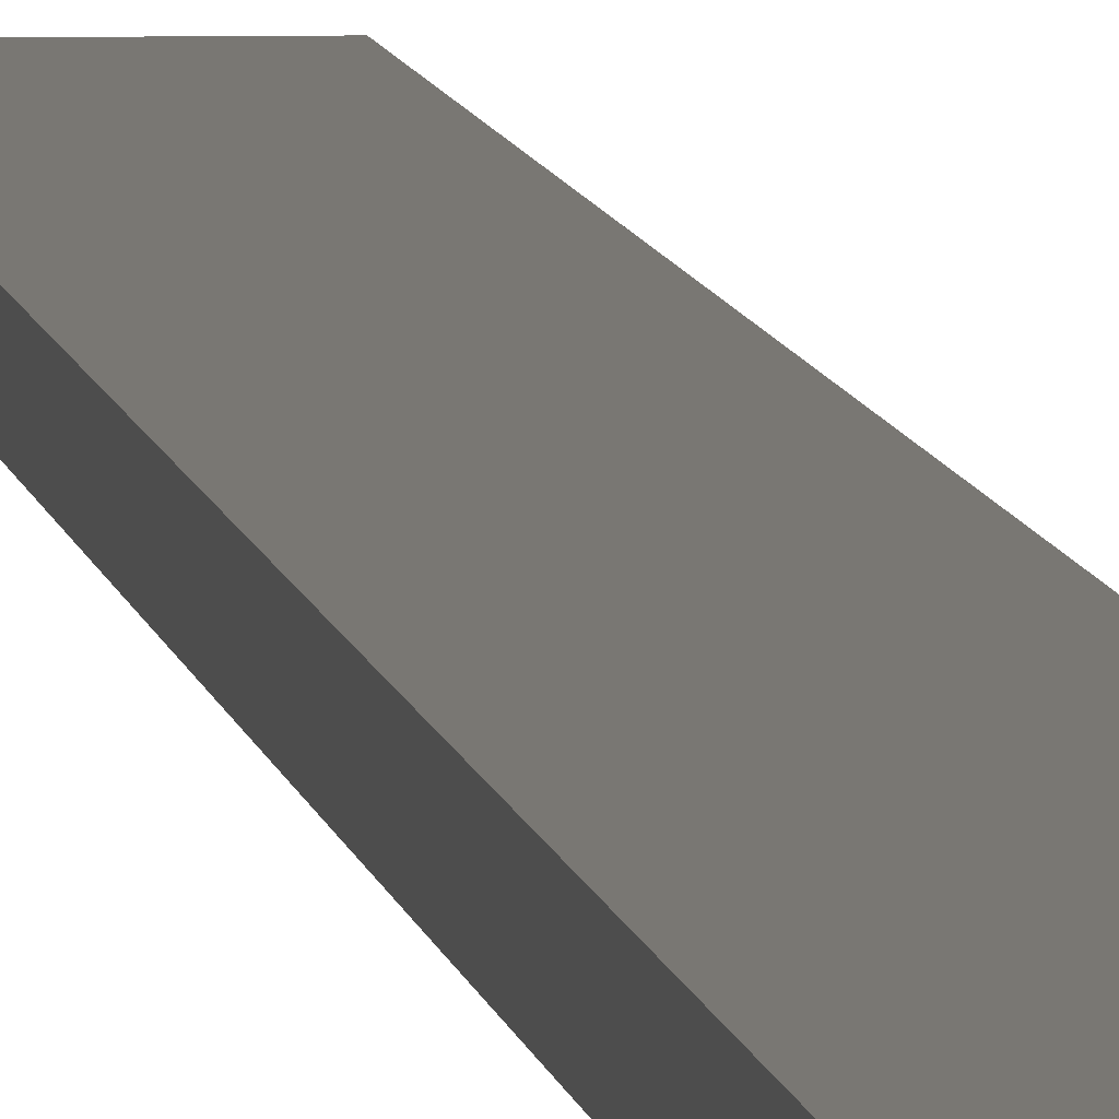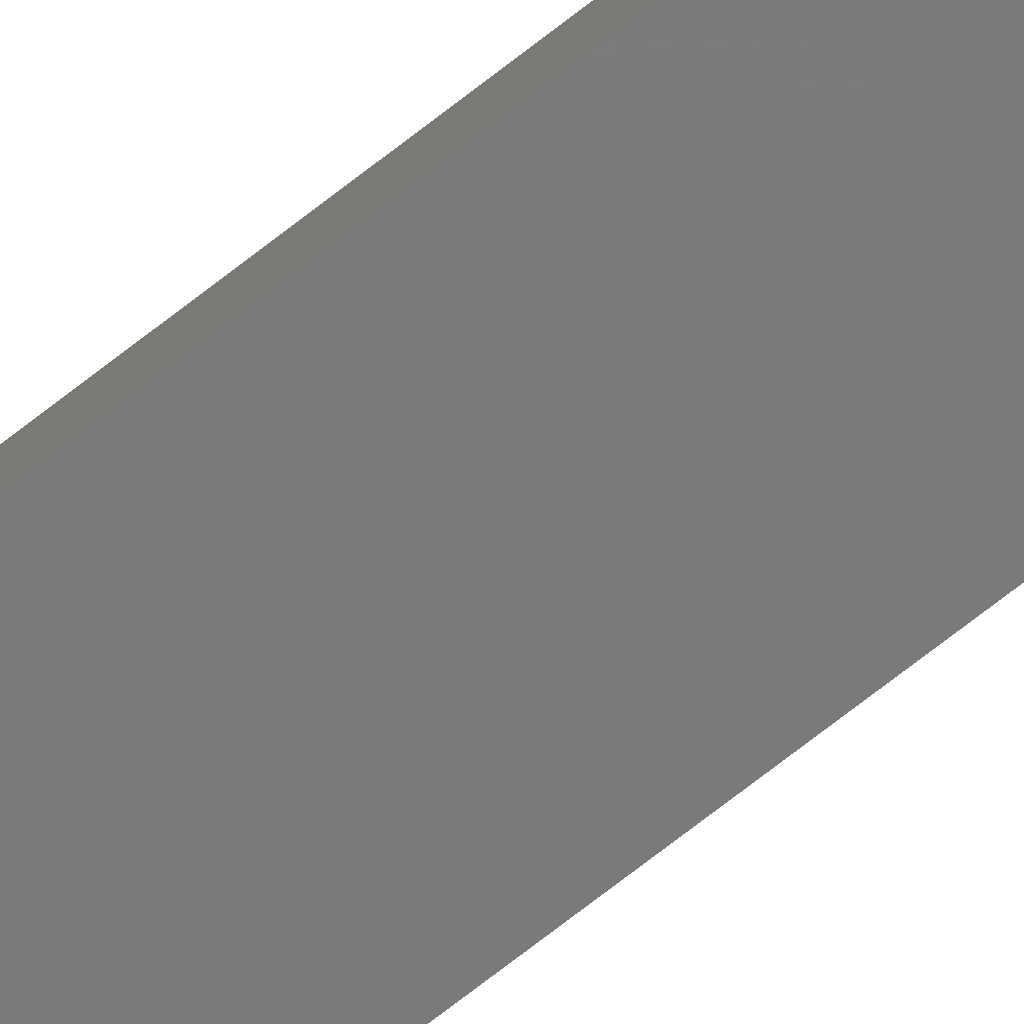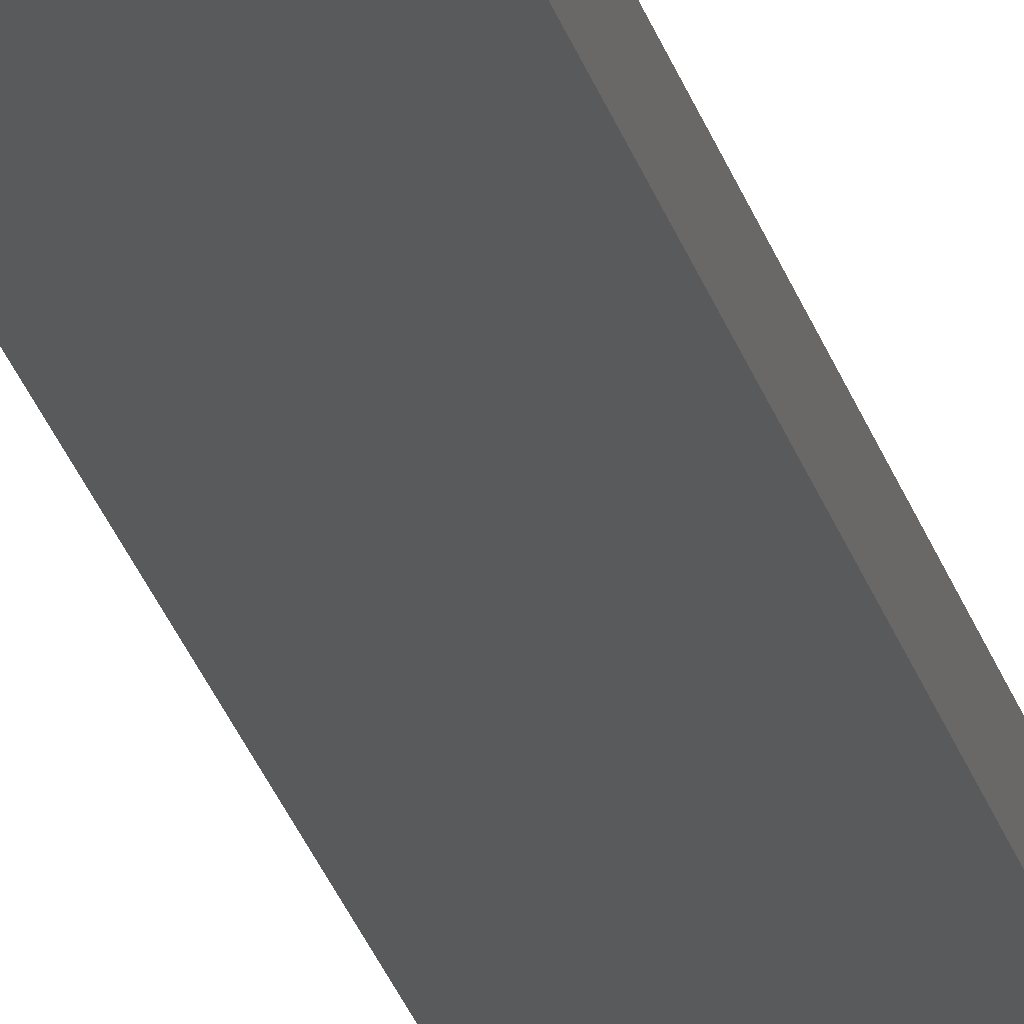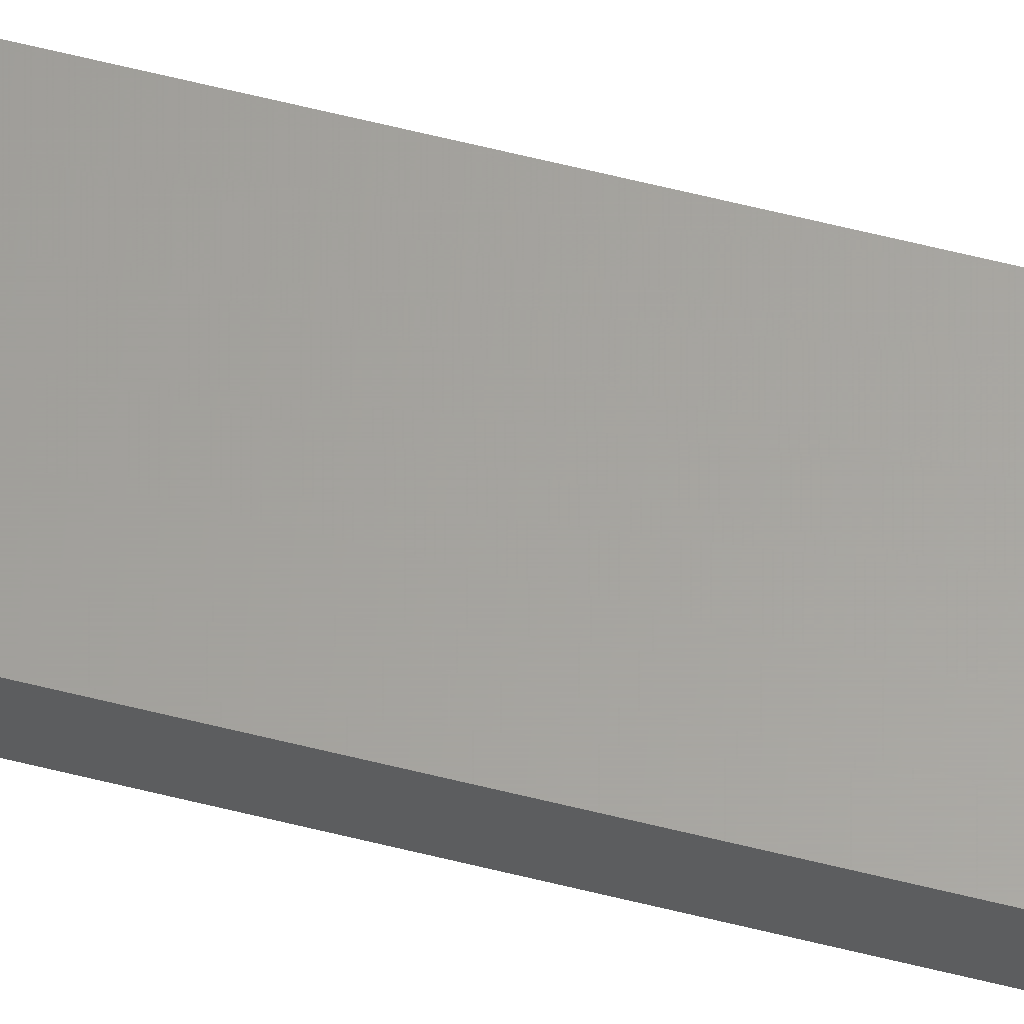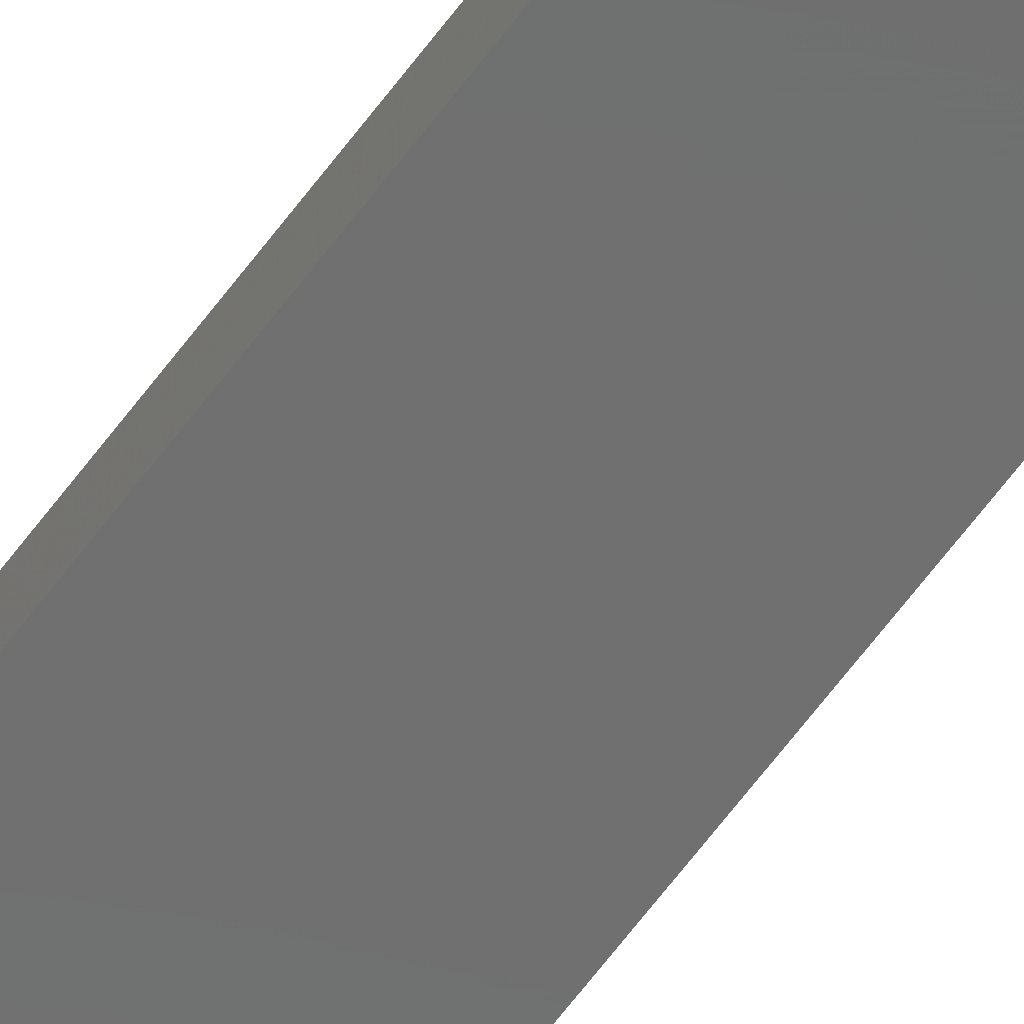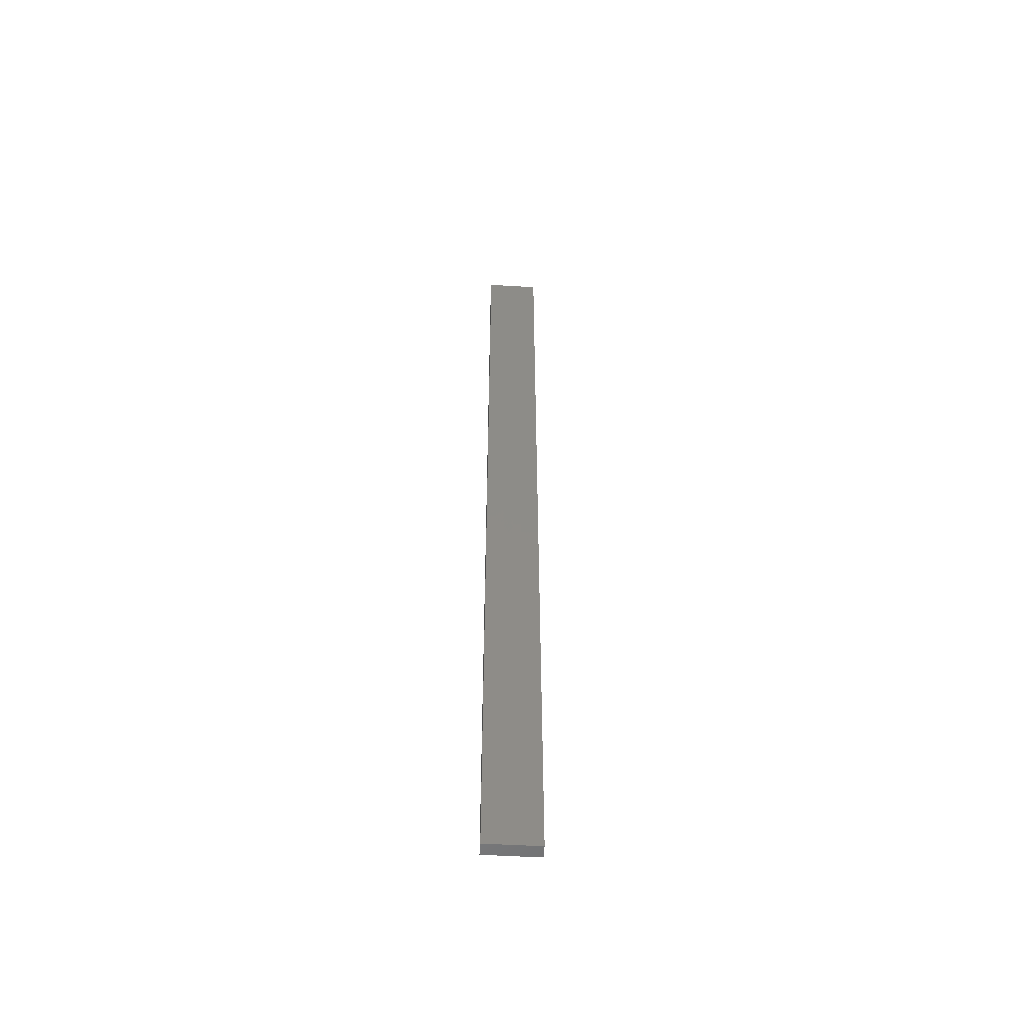
<metadata>
{"format":"stl","ext":"stl","renderer":"f3d","projection":"perspective","resolution":1024,"background":"white","views":[{"elev":4.7,"azim":-5.2,"up":"+Y"},{"elev":-73.8,"azim":127.8,"up":"+Y"},{"elev":-23.6,"azim":-167.0,"up":"+Y"},{"elev":62.0,"azim":104.3,"up":"+Y"},{"elev":-60.7,"azim":-35.7,"up":"+Y"},{"elev":-54.1,"azim":176.5,"up":"+Z"}]}
</metadata>
<code>
# stl→obj: 16 verts, 28 faces
v -0.4446 -4.351 -37.66
v -0.3779 -4.351 -37.66
v -0.3779 -4.351 -34.07
v -0.4446 -4.351 -34.07
v -0.5112 -4.351 -37.66
v -0.5112 -4.351 -34.07
v -0.5779 -4.351 -37.66
v -0.5779 -4.351 -34.07
v -0.5778 -4.301 -34.07
v -0.5778 -4.301 -37.66
v -0.3779 -4.301 -34.07
v -0.4445 -4.301 -37.66
v -0.4445 -4.301 -34.07
v -0.3779 -4.301 -37.66
v -0.5112 -4.301 -37.66
v -0.5112 -4.301 -34.07
f 1 2 3
f 1 3 4
f 5 4 6
f 5 1 4
f 7 6 8
f 7 5 6
f 7 9 10
f 8 9 7
f 11 12 13
f 14 12 11
f 13 15 16
f 12 15 13
f 16 10 9
f 15 10 16
f 14 3 2
f 11 3 14
f 16 9 8
f 6 16 8
f 4 13 16
f 4 16 6
f 3 11 13
f 3 13 4
f 10 15 7
f 15 5 7
f 12 1 15
f 15 1 5
f 14 2 12
f 12 2 1

</code>
